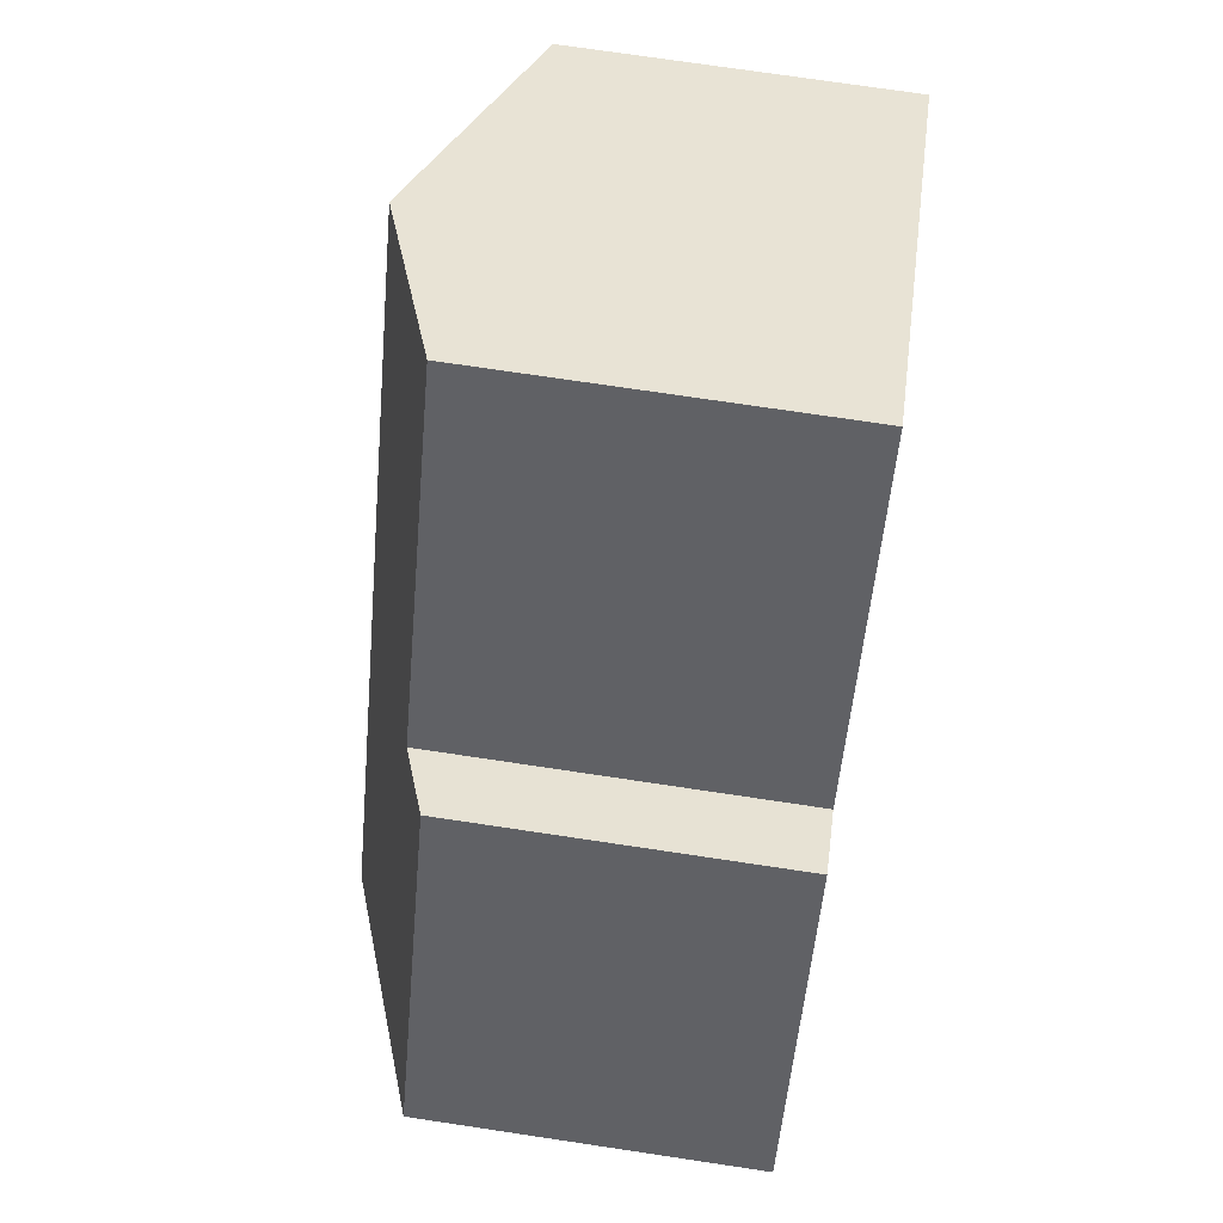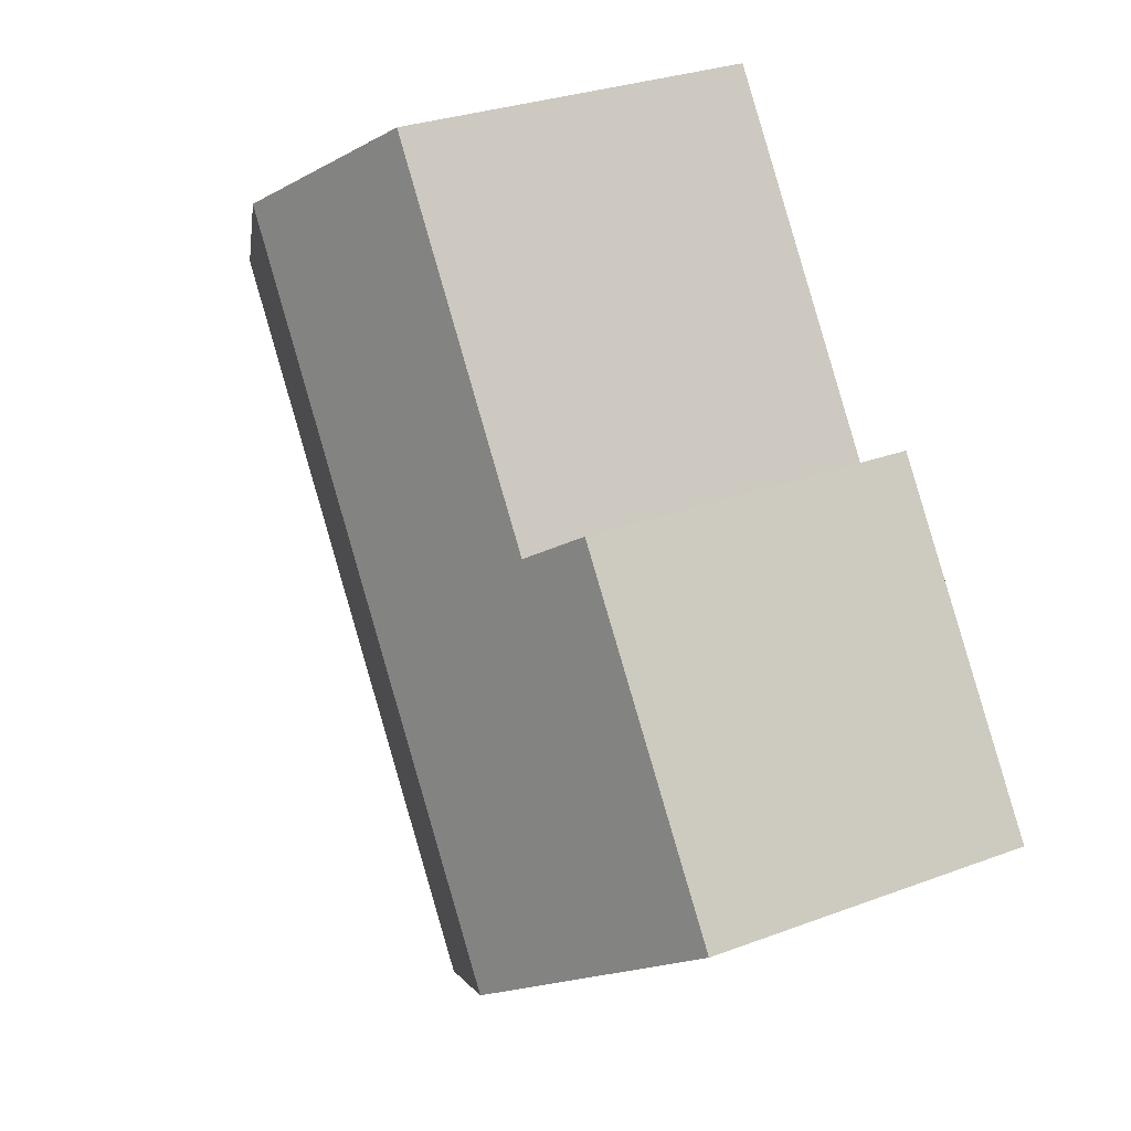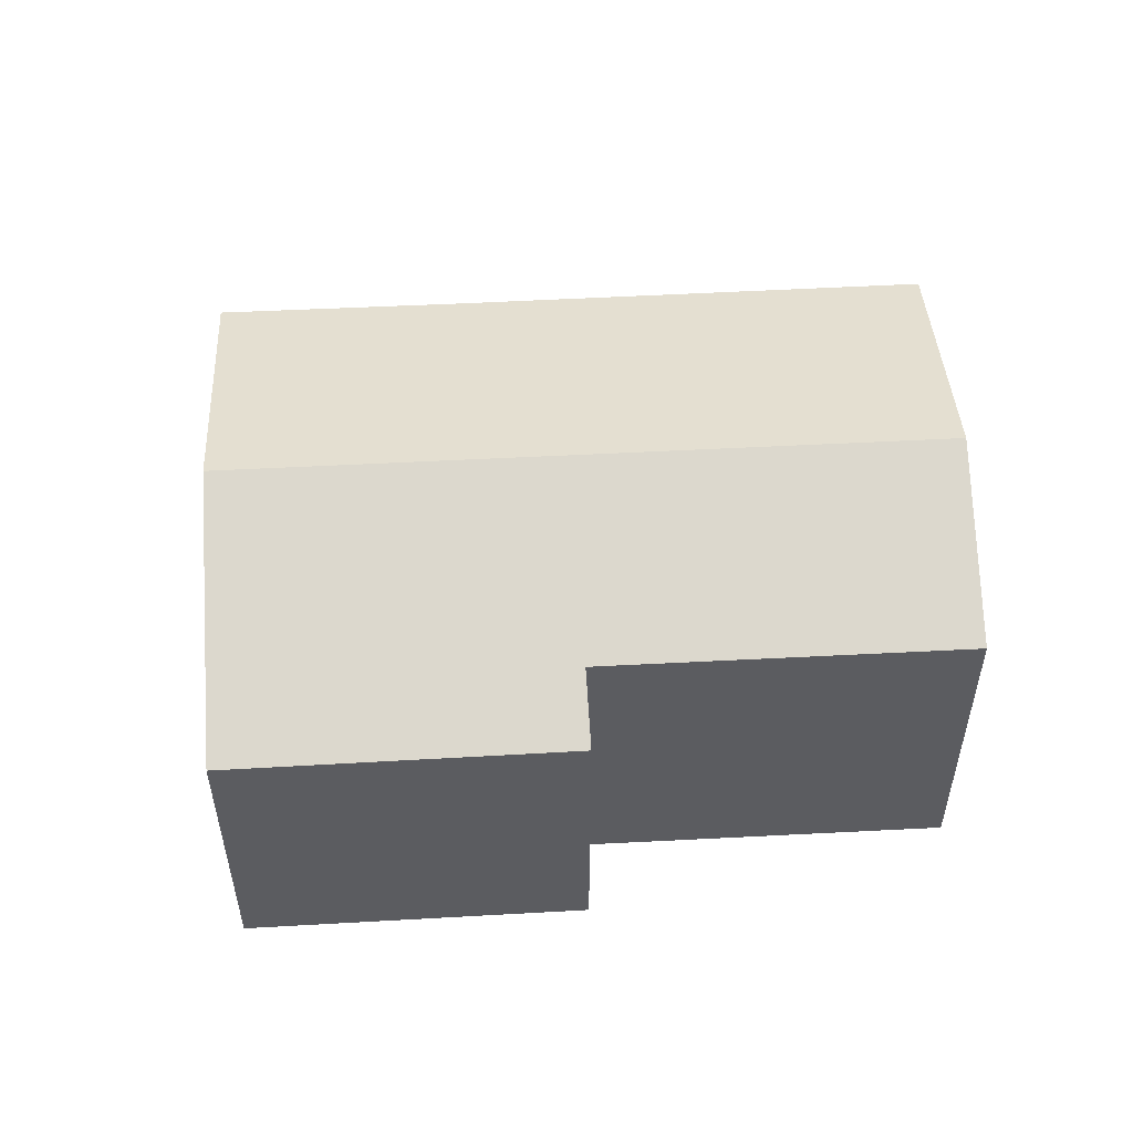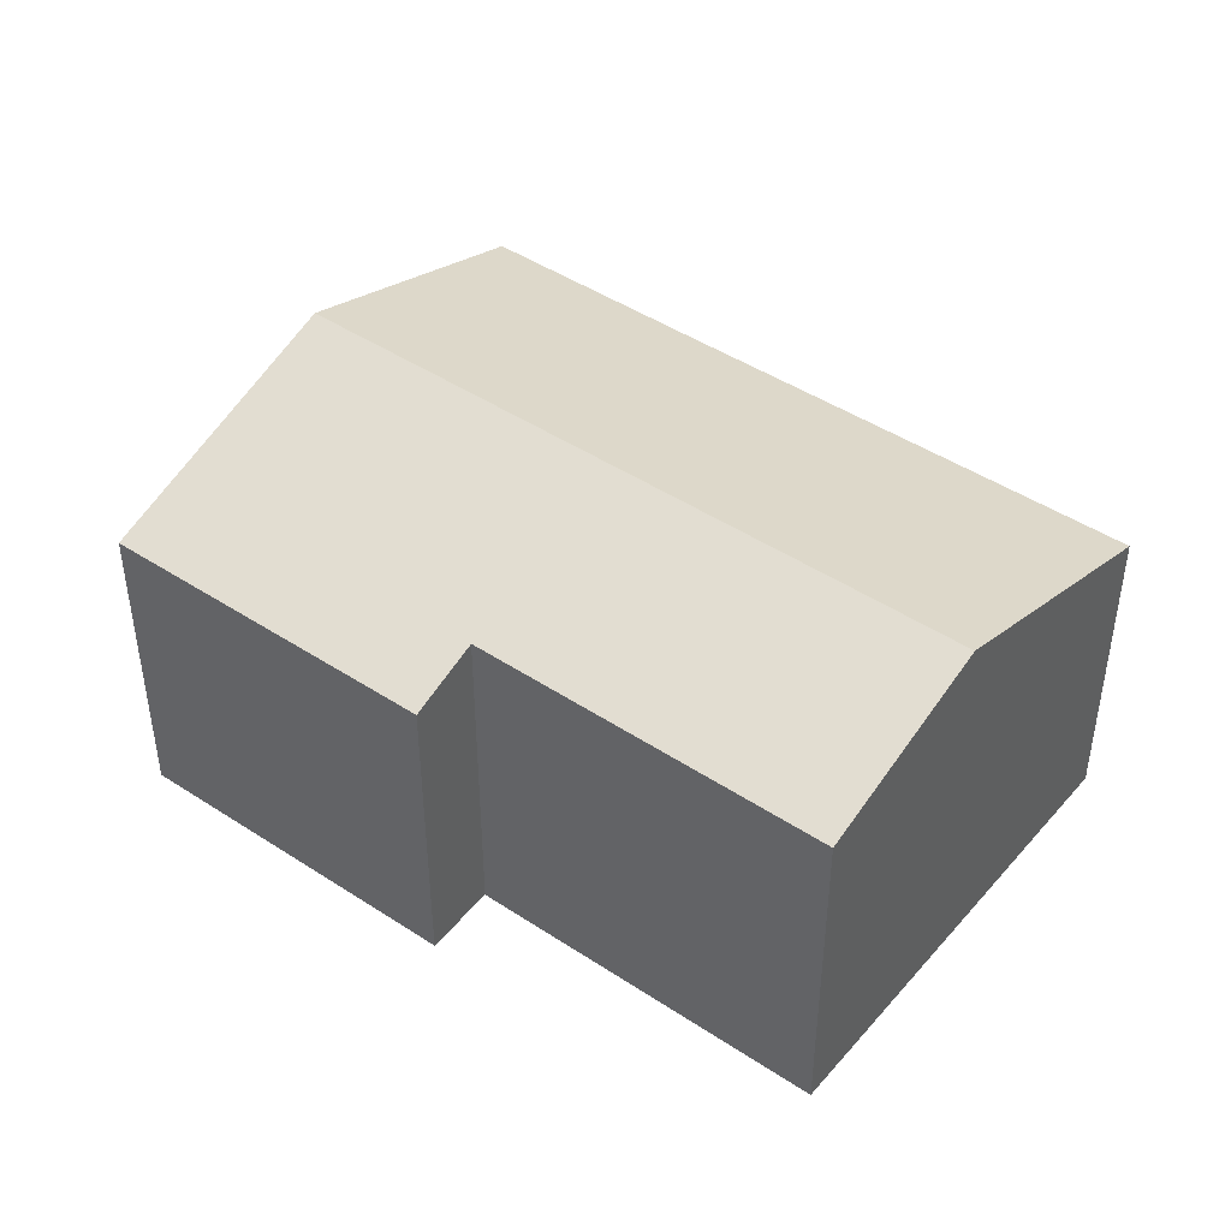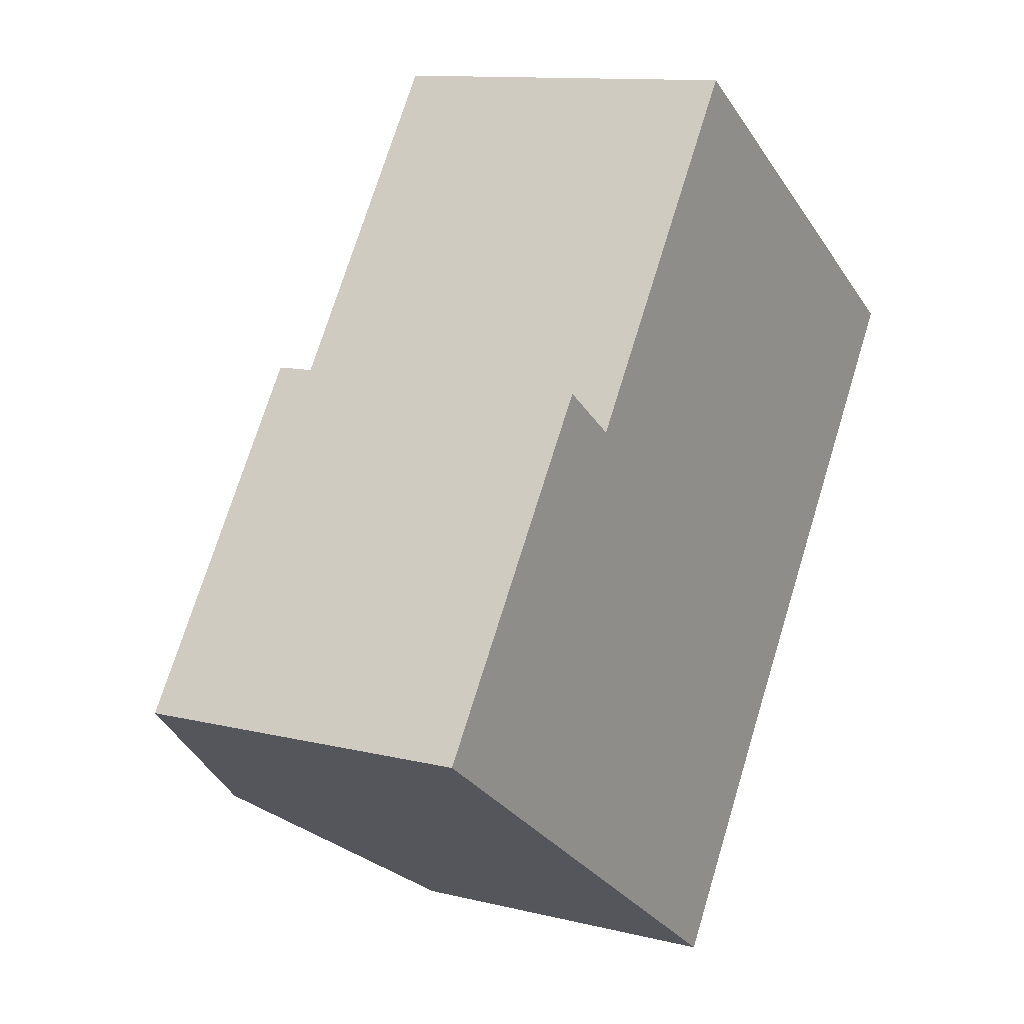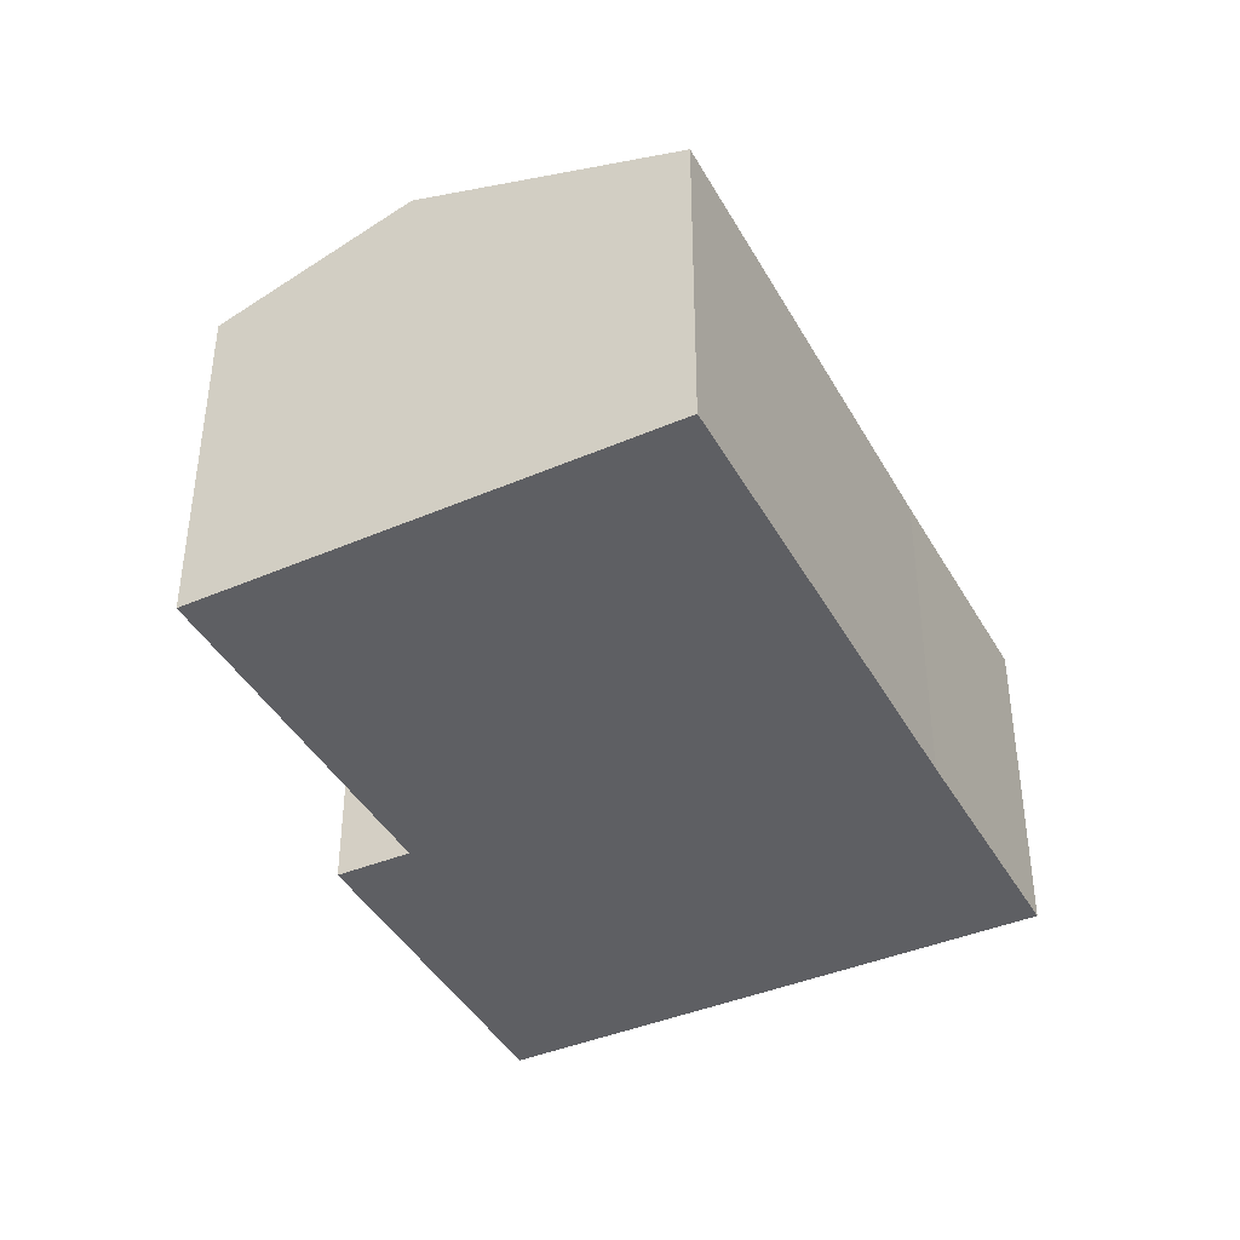
<metadata>
{"format":"obj","ext":"obj","renderer":"f3d","projection":"perspective","resolution":1024,"background":"white","views":[{"elev":73.6,"azim":-81.5,"up":"+Z"},{"elev":28.6,"azim":-119.6,"up":"+Z"},{"elev":54.9,"azim":-58.8,"up":"+Y"},{"elev":45.2,"azim":-18.3,"up":"+Y"},{"elev":11.5,"azim":-58.9,"up":"+Z"},{"elev":-41.7,"azim":61.4,"up":"+Y"}]}
</metadata>
<code>
v  9.567 7.048 -6.568
v  12.94 6.924 -2.318
v  9.91 6.913 -6.808
v  13.91 8.845 9.69
v  18.89 6.913 6.348
v  4.962 8.845 -3.407
v  4.358 6.921 6.312
v  5.706 7.451 5.364
v  0.091 6.909 0.132
v  0 6.909 4.231e-16
v  10.31 7.451 12.1
v  0 0 0
v  4.358 -3.865e-16 6.312
v  0.091 -8.083e-18 0.132
v  5.706 -3.284e-16 5.364
v  10.31 -7.41e-16 12.1
v  18.89 -3.887e-16 6.348
v  13.91 -5.933e-16 9.69
v  12.94 1.419e-16 -2.318
v  9.91 4.169e-16 -6.808
v  9.567 4.022e-16 -6.568
v  4.962 2.086e-16 -3.407
g defaultobject
f 1 2 3
f 2 4 5
f 4 2 1
f 4 1 6
f 7 8 9
f 9 6 10
f 6 9 4
f 4 9 8
f 4 8 11
f 12 9 10
f 9 12 7
f 7 12 13
f 13 12 14
f 15 11 8
f 11 15 16
f 7 15 8
f 15 7 13
f 16 4 11
f 4 16 5
f 5 16 17
f 17 16 18
f 17 2 5
f 2 17 19
f 2 19 3
f 3 19 20
f 20 1 3
f 1 20 6
f 6 20 10
f 10 20 21
f 10 21 22
f 10 22 12
f 16 15 18
f 19 21 20
f 21 19 22
f 22 19 17
f 22 17 18
f 22 18 12
f 12 18 15
f 12 15 13
f 12 13 14

</code>
